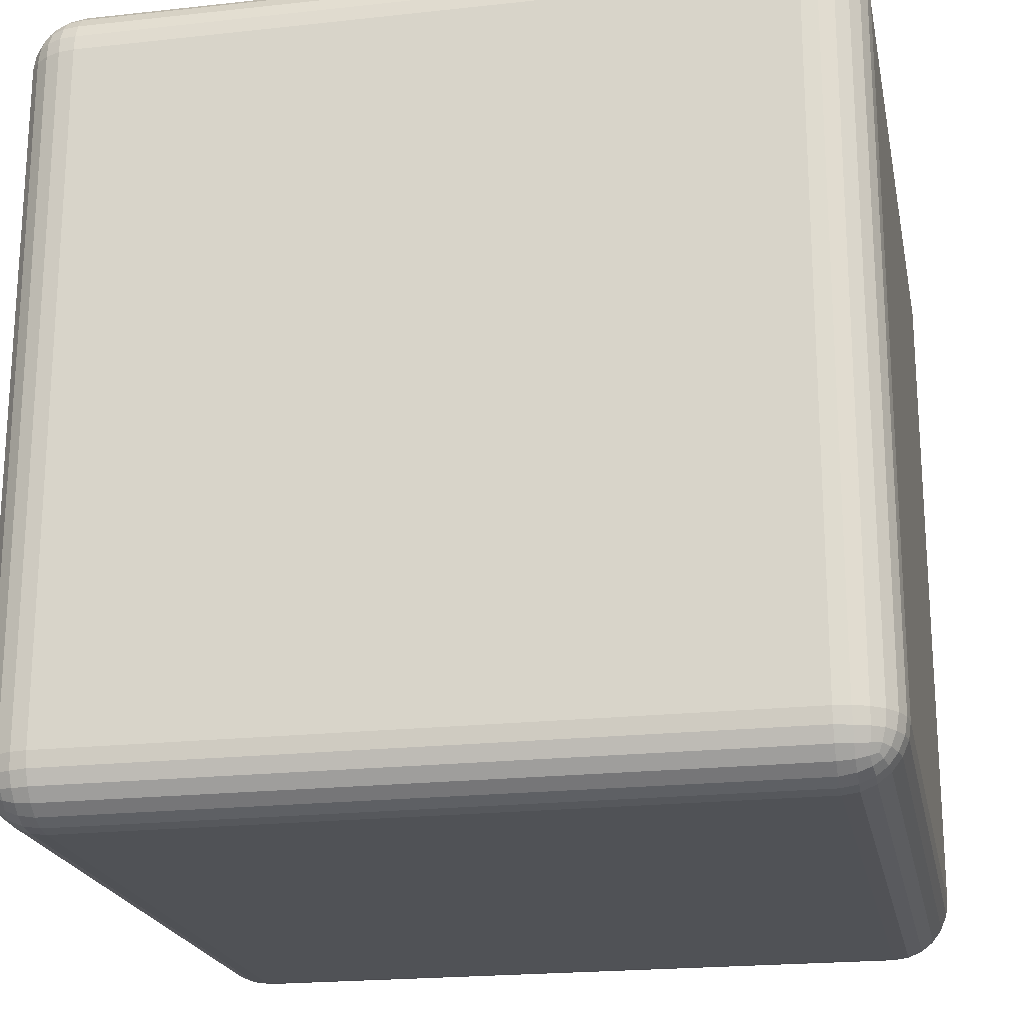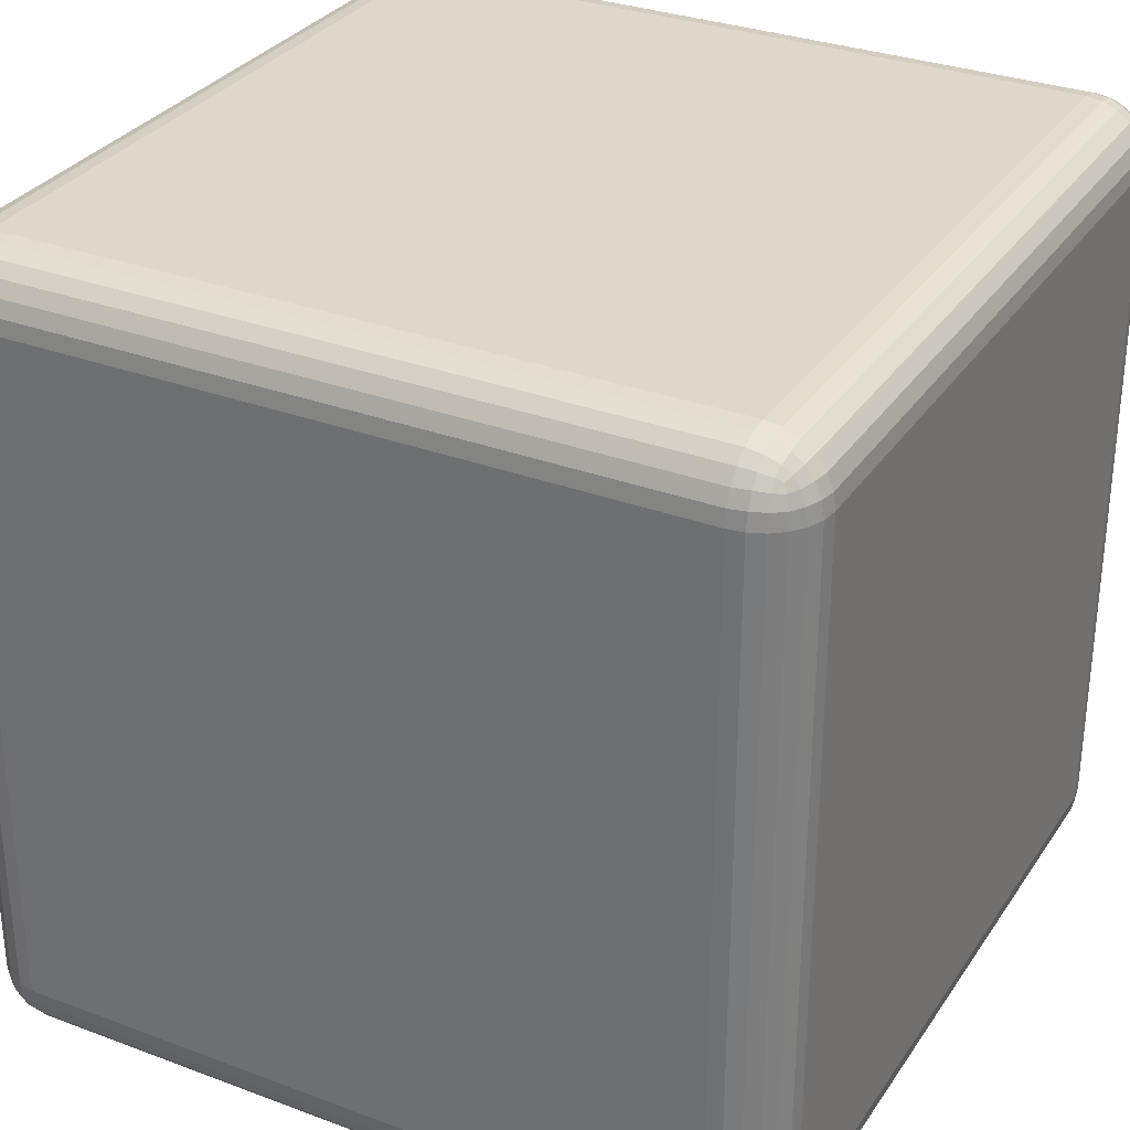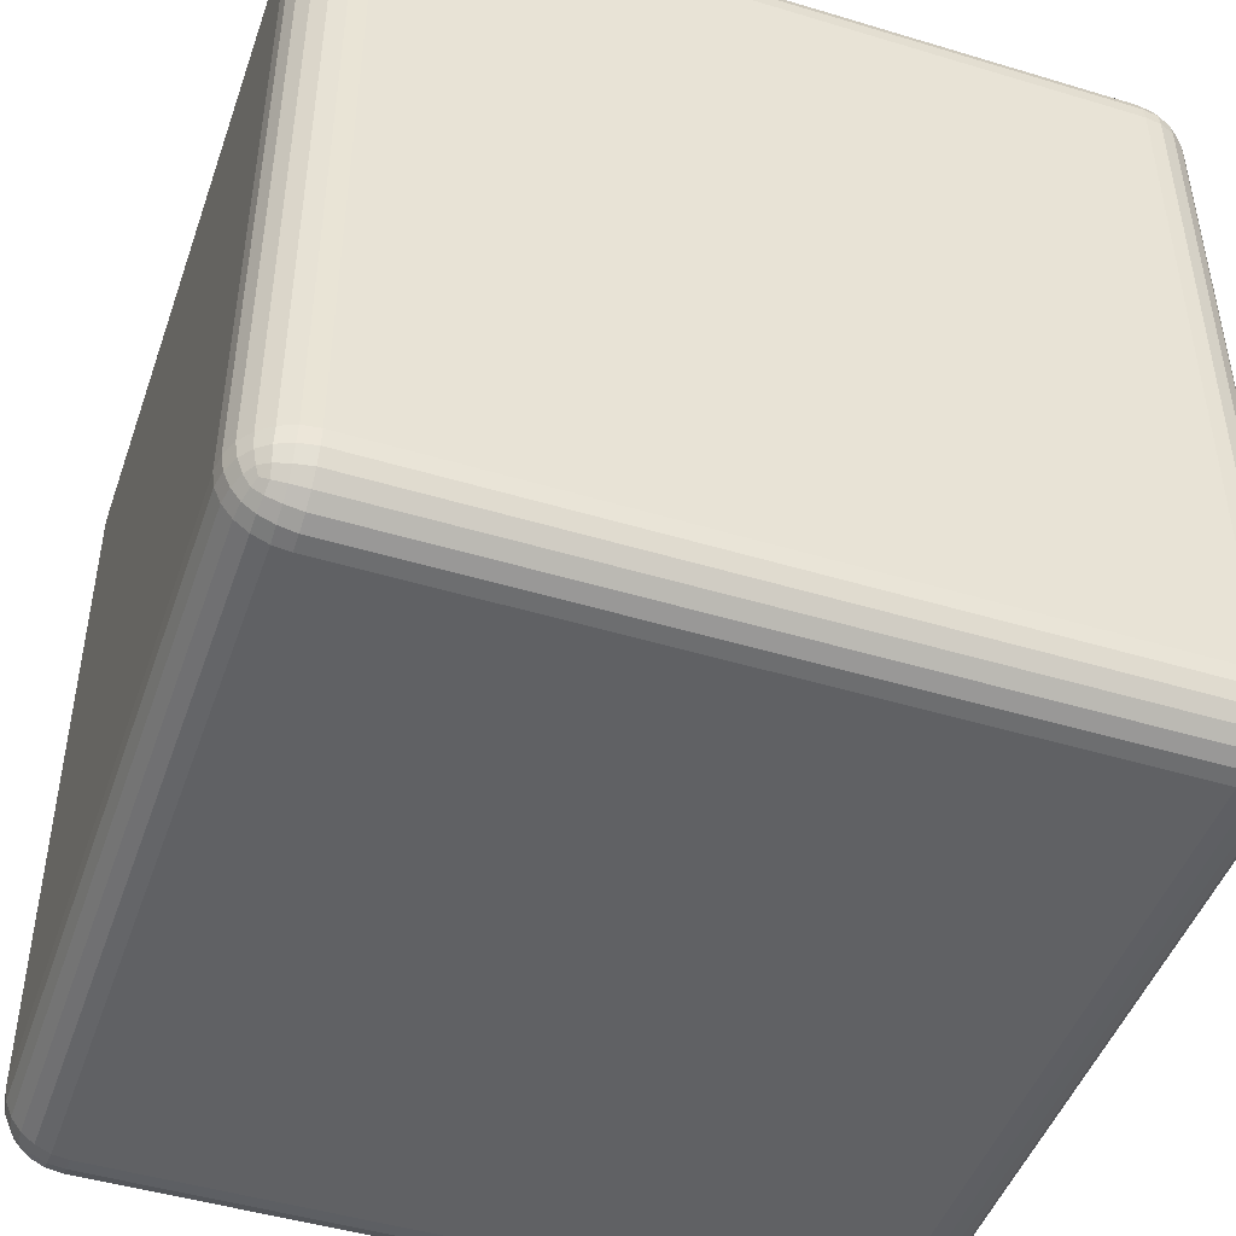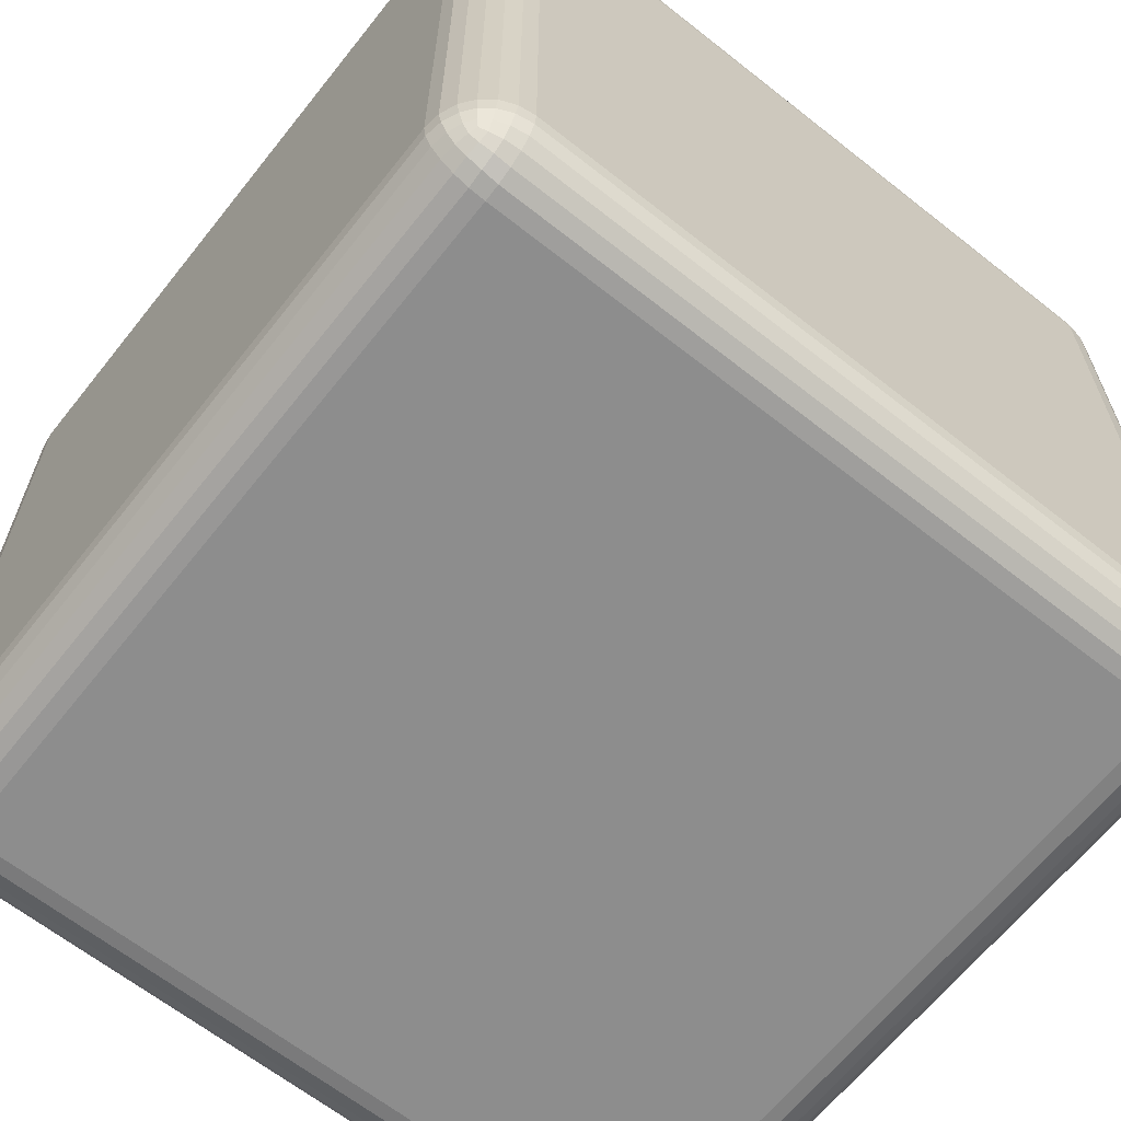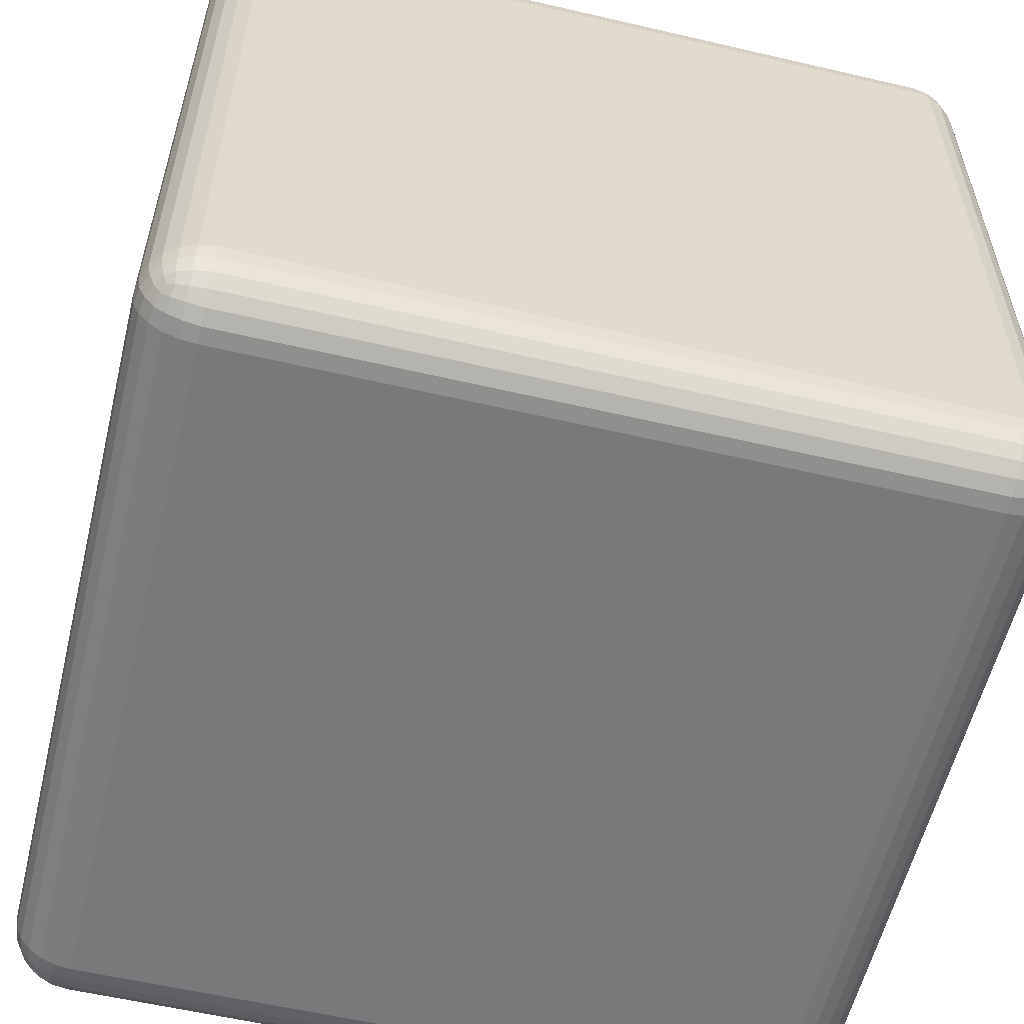
<metadata>
{"format":"obj","ext":"obj","renderer":"f3d","projection":"perspective","resolution":1024,"background":"white","views":[{"elev":-20.9,"azim":-78.8,"up":"+Y"},{"elev":31.2,"azim":28.1,"up":"+Z"},{"elev":-46.9,"azim":-18.9,"up":"+Y"},{"elev":-64.6,"azim":-38.5,"up":"+Z"},{"elev":-57.7,"azim":76.4,"up":"+Z"}]}
</metadata>
<code>
g
v 1 -0.852 -0.852
v 1 0.852 -0.852
v 1 0.852 0.852
v 1 -0.852 0.852
v -0.852 -0.852 -1
v -0.852 0.852 -1
v 0.852 0.852 -1
v 0.852 -0.852 -1
v -0.852 1 -0.852
v -0.852 1 0.852
v 0.852 1 0.852
v 0.852 1 -0.852
v 0.852 -0.852 1
v 0.852 0.852 1
v -0.852 0.852 1
v -0.852 -0.852 1
v -1 -0.852 0.852
v -1 0.852 0.852
v -1 0.852 -0.852
v -1 -0.852 -0.852
v 0.852 -1 0.852
v 0.8903 -0.995 0.852
v 0.8918 -0.989 0.8915
v 0.852 -0.995 0.8903
v 0.926 -0.9802 0.852
v 0.9262 -0.974 0.8909
v 0.9567 -0.9567 0.852
v 0.9531 -0.9532 0.8901
v 0.8911 -0.9739 0.9263
v 0.852 -0.9802 0.926
v 0.9225 -0.9614 0.9225
v 0.9452 -0.9452 0.9194
v 0.8901 -0.9531 0.9532
v 0.852 -0.9567 0.9567
v 0.9194 -0.9452 0.9452
v 0.9374 -0.9374 0.9374
v 0.995 -0.852 0.8903
v 0.989 -0.8915 0.8918
v 0.995 -0.8903 0.852
v 0.9802 -0.852 0.926
v 0.974 -0.8909 0.9262
v 0.9567 -0.852 0.9567
v 0.9532 -0.8901 0.9531
v 0.9739 -0.9263 0.8911
v 0.9802 -0.926 0.852
v 0.9614 -0.9225 0.9225
v 0.9452 -0.9194 0.9452
v 0.852 -0.8903 0.995
v 0.8915 -0.8918 0.989
v 0.8903 -0.852 0.995
v 0.852 -0.926 0.9802
v 0.8909 -0.9262 0.974
v 0.9263 -0.8911 0.9739
v 0.926 -0.852 0.9802
v 0.9225 -0.9225 0.9614
v 0.995 0.8903 0.852
v 0.989 0.8918 0.8915
v 0.995 0.852 0.8903
v 0.9802 0.926 0.852
v 0.974 0.9262 0.8909
v 0.9567 0.9567 0.852
v 0.9532 0.9531 0.8901
v 0.9739 0.8911 0.9263
v 0.9802 0.852 0.926
v 0.9614 0.9225 0.9225
v 0.9452 0.9452 0.9194
v 0.9531 0.8901 0.9532
v 0.9567 0.852 0.9567
v 0.9452 0.9194 0.9452
v 0.9374 0.9374 0.9374
v 0.852 0.995 0.8903
v 0.8915 0.989 0.8918
v 0.8903 0.995 0.852
v 0.852 0.9802 0.926
v 0.8909 0.974 0.9262
v 0.852 0.9567 0.9567
v 0.8901 0.9532 0.9531
v 0.9263 0.9739 0.8911
v 0.926 0.9802 0.852
v 0.9225 0.9614 0.9225
v 0.9194 0.9452 0.9452
v 0.8903 0.852 0.995
v 0.8918 0.8915 0.989
v 0.852 0.8903 0.995
v 0.926 0.852 0.9802
v 0.9262 0.8909 0.974
v 0.8911 0.9263 0.9739
v 0.852 0.926 0.9802
v 0.9225 0.9225 0.9614
v -0.852 -1 0.852
v -0.852 -0.995 0.8903
v -0.8915 -0.989 0.8918
v -0.8903 -0.995 0.852
v -0.852 -0.9802 0.926
v -0.8909 -0.974 0.9262
v -0.852 -0.9567 0.9567
v -0.8901 -0.9532 0.9531
v -0.9263 -0.9739 0.8911
v -0.926 -0.9802 0.852
v -0.9225 -0.9614 0.9225
v -0.9194 -0.9452 0.9452
v -0.9532 -0.9531 0.8901
v -0.9567 -0.9567 0.852
v -0.9452 -0.9452 0.9194
v -0.9374 -0.9374 0.9374
v -0.8903 -0.852 0.995
v -0.8918 -0.8915 0.989
v -0.852 -0.8903 0.995
v -0.926 -0.852 0.9802
v -0.9262 -0.8909 0.974
v -0.9567 -0.852 0.9567
v -0.9531 -0.8901 0.9532
v -0.8911 -0.9263 0.9739
v -0.852 -0.926 0.9802
v -0.9225 -0.9225 0.9614
v -0.9452 -0.9194 0.9452
v -0.995 -0.8903 0.852
v -0.989 -0.8918 0.8915
v -0.995 -0.852 0.8903
v -0.9802 -0.926 0.852
v -0.974 -0.9262 0.8909
v -0.9739 -0.8911 0.9263
v -0.9802 -0.852 0.926
v -0.9614 -0.9225 0.9225
v -0.8903 0.995 0.852
v -0.8918 0.989 0.8915
v -0.852 0.995 0.8903
v -0.926 0.9802 0.852
v -0.9262 0.974 0.8909
v -0.9567 0.9567 0.852
v -0.9531 0.9532 0.8901
v -0.8911 0.9739 0.9263
v -0.852 0.9802 0.926
v -0.9225 0.9614 0.9225
v -0.9452 0.9452 0.9194
v -0.8901 0.9531 0.9532
v -0.852 0.9567 0.9567
v -0.9194 0.9452 0.9452
v -0.9374 0.9374 0.9374
v -0.995 0.852 0.8903
v -0.989 0.8915 0.8918
v -0.995 0.8903 0.852
v -0.9802 0.852 0.926
v -0.974 0.8909 0.9262
v -0.9567 0.852 0.9567
v -0.9532 0.8901 0.9531
v -0.9739 0.9263 0.8911
v -0.9802 0.926 0.852
v -0.9614 0.9225 0.9225
v -0.9452 0.9194 0.9452
v -0.852 0.8903 0.995
v -0.8915 0.8918 0.989
v -0.8903 0.852 0.995
v -0.852 0.926 0.9802
v -0.8909 0.9262 0.974
v -0.9263 0.8911 0.9739
v -0.926 0.852 0.9802
v -0.9225 0.9225 0.9614
v 0.852 -1 -0.852
v 0.852 -0.995 -0.8903
v 0.8915 -0.989 -0.8918
v 0.8903 -0.995 -0.852
v 0.852 -0.9802 -0.926
v 0.8909 -0.974 -0.9262
v 0.852 -0.9567 -0.9567
v 0.8901 -0.9532 -0.9531
v 0.9263 -0.9739 -0.8911
v 0.926 -0.9802 -0.852
v 0.9225 -0.9614 -0.9225
v 0.9194 -0.9452 -0.9452
v 0.9532 -0.9531 -0.8901
v 0.9567 -0.9567 -0.852
v 0.9452 -0.9452 -0.9194
v 0.9374 -0.9374 -0.9374
v 0.8903 -0.852 -0.995
v 0.8918 -0.8915 -0.989
v 0.852 -0.8903 -0.995
v 0.926 -0.852 -0.9802
v 0.9262 -0.8909 -0.974
v 0.9567 -0.852 -0.9567
v 0.9531 -0.8901 -0.9532
v 0.8911 -0.9263 -0.9739
v 0.852 -0.926 -0.9802
v 0.9225 -0.9225 -0.9614
v 0.9452 -0.9194 -0.9452
v 0.995 -0.8903 -0.852
v 0.989 -0.8918 -0.8915
v 0.995 -0.852 -0.8903
v 0.9802 -0.926 -0.852
v 0.974 -0.9262 -0.8909
v 0.9739 -0.8911 -0.9263
v 0.9802 -0.852 -0.926
v 0.9614 -0.9225 -0.9225
v 0.8903 0.995 -0.852
v 0.8918 0.989 -0.8915
v 0.852 0.995 -0.8903
v 0.926 0.9802 -0.852
v 0.9262 0.974 -0.8909
v 0.9567 0.9567 -0.852
v 0.9531 0.9532 -0.8901
v 0.8911 0.9739 -0.9263
v 0.852 0.9802 -0.926
v 0.9225 0.9614 -0.9225
v 0.9452 0.9452 -0.9194
v 0.8901 0.9531 -0.9532
v 0.852 0.9567 -0.9567
v 0.9194 0.9452 -0.9452
v 0.9374 0.9374 -0.9374
v 0.995 0.852 -0.8903
v 0.989 0.8915 -0.8918
v 0.995 0.8903 -0.852
v 0.9802 0.852 -0.926
v 0.974 0.8909 -0.9262
v 0.9567 0.852 -0.9567
v 0.9532 0.8901 -0.9531
v 0.9739 0.9263 -0.8911
v 0.9802 0.926 -0.852
v 0.9614 0.9225 -0.9225
v 0.9452 0.9194 -0.9452
v 0.852 0.8903 -0.995
v 0.8915 0.8918 -0.989
v 0.8903 0.852 -0.995
v 0.852 0.926 -0.9802
v 0.8909 0.9262 -0.974
v 0.9263 0.8911 -0.9739
v 0.926 0.852 -0.9802
v 0.9225 0.9225 -0.9614
v -0.852 -1 -0.852
v -0.8903 -0.995 -0.852
v -0.8918 -0.989 -0.8915
v -0.852 -0.995 -0.8903
v -0.926 -0.9802 -0.852
v -0.9262 -0.974 -0.8909
v -0.9567 -0.9567 -0.852
v -0.9531 -0.9532 -0.8901
v -0.8911 -0.9739 -0.9263
v -0.852 -0.9802 -0.926
v -0.9225 -0.9614 -0.9225
v -0.9452 -0.9452 -0.9194
v -0.8901 -0.9531 -0.9532
v -0.852 -0.9567 -0.9567
v -0.9194 -0.9452 -0.9452
v -0.9374 -0.9374 -0.9374
v -0.995 -0.852 -0.8903
v -0.989 -0.8915 -0.8918
v -0.995 -0.8903 -0.852
v -0.9802 -0.852 -0.926
v -0.974 -0.8909 -0.9262
v -0.9567 -0.852 -0.9567
v -0.9532 -0.8901 -0.9531
v -0.9739 -0.9263 -0.8911
v -0.9802 -0.926 -0.852
v -0.9614 -0.9225 -0.9225
v -0.9452 -0.9194 -0.9452
v -0.852 -0.8903 -0.995
v -0.8915 -0.8918 -0.989
v -0.8903 -0.852 -0.995
v -0.852 -0.926 -0.9802
v -0.8909 -0.9262 -0.974
v -0.9263 -0.8911 -0.9739
v -0.926 -0.852 -0.9802
v -0.9225 -0.9225 -0.9614
v -0.852 0.995 -0.8903
v -0.8915 0.989 -0.8918
v -0.8903 0.995 -0.852
v -0.852 0.9802 -0.926
v -0.8909 0.974 -0.9262
v -0.852 0.9567 -0.9567
v -0.8901 0.9532 -0.9531
v -0.9263 0.9739 -0.8911
v -0.926 0.9802 -0.852
v -0.9225 0.9614 -0.9225
v -0.9194 0.9452 -0.9452
v -0.9532 0.9531 -0.8901
v -0.9567 0.9567 -0.852
v -0.9452 0.9452 -0.9194
v -0.9374 0.9374 -0.9374
v -0.8903 0.852 -0.995
v -0.8918 0.8915 -0.989
v -0.852 0.8903 -0.995
v -0.926 0.852 -0.9802
v -0.9262 0.8909 -0.974
v -0.9567 0.852 -0.9567
v -0.9531 0.8901 -0.9532
v -0.8911 0.9263 -0.9739
v -0.852 0.926 -0.9802
v -0.9225 0.9225 -0.9614
v -0.9452 0.9194 -0.9452
v -0.995 0.8903 -0.852
v -0.989 0.8918 -0.8915
v -0.995 0.852 -0.8903
v -0.9802 0.926 -0.852
v -0.974 0.9262 -0.8909
v -0.9739 0.8911 -0.9263
v -0.9802 0.852 -0.926
v -0.9614 0.9225 -0.9225
f 1 2 3 4
f 5 6 7 8
f 9 10 11 12
f 13 14 15 16
f 17 18 19 20
f 21 22 23 24
f 22 25 26 23
f 25 27 28 26
f 24 23 29 30
f 23 26 31 29
f 26 28 32 31
f 30 29 33 34
f 29 31 35 33
f 31 32 36 35
f 4 37 38 39
f 37 40 41 38
f 40 42 43 41
f 39 38 44 45
f 38 41 46 44
f 41 43 47 46
f 45 44 28 27
f 44 46 32 28
f 46 47 36 32
f 13 48 49 50
f 48 51 52 49
f 51 34 33 52
f 50 49 53 54
f 49 52 55 53
f 52 33 35 55
f 54 53 43 42
f 53 55 47 43
f 55 35 36 47
f 3 56 57 58
f 56 59 60 57
f 59 61 62 60
f 58 57 63 64
f 57 60 65 63
f 60 62 66 65
f 64 63 67 68
f 63 65 69 67
f 65 66 70 69
f 11 71 72 73
f 71 74 75 72
f 74 76 77 75
f 73 72 78 79
f 72 75 80 78
f 75 77 81 80
f 79 78 62 61
f 78 80 66 62
f 80 81 70 66
f 14 82 83 84
f 82 85 86 83
f 85 68 67 86
f 84 83 87 88
f 83 86 89 87
f 86 67 69 89
f 88 87 77 76
f 87 89 81 77
f 89 69 70 81
f 90 91 92 93
f 91 94 95 92
f 94 96 97 95
f 93 92 98 99
f 92 95 100 98
f 95 97 101 100
f 99 98 102 103
f 98 100 104 102
f 100 101 105 104
f 16 106 107 108
f 106 109 110 107
f 109 111 112 110
f 108 107 113 114
f 107 110 115 113
f 110 112 116 115
f 114 113 97 96
f 113 115 101 97
f 115 116 105 101
f 17 117 118 119
f 117 120 121 118
f 120 103 102 121
f 119 118 122 123
f 118 121 124 122
f 121 102 104 124
f 123 122 112 111
f 122 124 116 112
f 124 104 105 116
f 10 125 126 127
f 125 128 129 126
f 128 130 131 129
f 127 126 132 133
f 126 129 134 132
f 129 131 135 134
f 133 132 136 137
f 132 134 138 136
f 134 135 139 138
f 18 140 141 142
f 140 143 144 141
f 143 145 146 144
f 142 141 147 148
f 141 144 149 147
f 144 146 150 149
f 148 147 131 130
f 147 149 135 131
f 149 150 139 135
f 15 151 152 153
f 151 154 155 152
f 154 137 136 155
f 153 152 156 157
f 152 155 158 156
f 155 136 138 158
f 157 156 146 145
f 156 158 150 146
f 158 138 139 150
f 159 160 161 162
f 160 163 164 161
f 163 165 166 164
f 162 161 167 168
f 161 164 169 167
f 164 166 170 169
f 168 167 171 172
f 167 169 173 171
f 169 170 174 173
f 8 175 176 177
f 175 178 179 176
f 178 180 181 179
f 177 176 182 183
f 176 179 184 182
f 179 181 185 184
f 183 182 166 165
f 182 184 170 166
f 184 185 174 170
f 1 186 187 188
f 186 189 190 187
f 189 172 171 190
f 188 187 191 192
f 187 190 193 191
f 190 171 173 193
f 192 191 181 180
f 191 193 185 181
f 193 173 174 185
f 12 194 195 196
f 194 197 198 195
f 197 199 200 198
f 196 195 201 202
f 195 198 203 201
f 198 200 204 203
f 202 201 205 206
f 201 203 207 205
f 203 204 208 207
f 2 209 210 211
f 209 212 213 210
f 212 214 215 213
f 211 210 216 217
f 210 213 218 216
f 213 215 219 218
f 217 216 200 199
f 216 218 204 200
f 218 219 208 204
f 7 220 221 222
f 220 223 224 221
f 223 206 205 224
f 222 221 225 226
f 221 224 227 225
f 224 205 207 227
f 226 225 215 214
f 225 227 219 215
f 227 207 208 219
f 228 229 230 231
f 229 232 233 230
f 232 234 235 233
f 231 230 236 237
f 230 233 238 236
f 233 235 239 238
f 237 236 240 241
f 236 238 242 240
f 238 239 243 242
f 20 244 245 246
f 244 247 248 245
f 247 249 250 248
f 246 245 251 252
f 245 248 253 251
f 248 250 254 253
f 252 251 235 234
f 251 253 239 235
f 253 254 243 239
f 5 255 256 257
f 255 258 259 256
f 258 241 240 259
f 257 256 260 261
f 256 259 262 260
f 259 240 242 262
f 261 260 250 249
f 260 262 254 250
f 262 242 243 254
f 9 263 264 265
f 263 266 267 264
f 266 268 269 267
f 265 264 270 271
f 264 267 272 270
f 267 269 273 272
f 271 270 274 275
f 270 272 276 274
f 272 273 277 276
f 6 278 279 280
f 278 281 282 279
f 281 283 284 282
f 280 279 285 286
f 279 282 287 285
f 282 284 288 287
f 286 285 269 268
f 285 287 273 269
f 287 288 277 273
f 19 289 290 291
f 289 292 293 290
f 292 275 274 293
f 291 290 294 295
f 290 293 296 294
f 293 274 276 296
f 295 294 284 283
f 294 296 288 284
f 296 276 277 288
f 90 21 24 91
f 91 24 30 94
f 94 30 34 96
f 96 34 51 114
f 114 51 48 108
f 108 48 13 16
f 4 3 58 37
f 37 58 64 40
f 40 64 68 42
f 42 68 85 54
f 54 85 82 50
f 50 82 14 13
f 11 10 127 71
f 71 127 133 74
f 74 133 137 76
f 76 137 154 88
f 88 154 151 84
f 84 151 15 14
f 18 17 119 140
f 140 119 123 143
f 143 123 111 145
f 145 111 109 157
f 157 109 106 153
f 153 106 16 15
f 228 90 93 229
f 229 93 99 232
f 232 99 103 234
f 234 103 120 252
f 252 120 117 246
f 246 117 17 20
f 10 9 265 125
f 125 265 271 128
f 128 271 275 130
f 130 275 292 148
f 148 292 289 142
f 142 289 19 18
f 6 5 257 278
f 278 257 261 281
f 281 261 249 283
f 283 249 247 295
f 295 247 244 291
f 291 244 20 19
f 159 228 231 160
f 160 231 237 163
f 163 237 241 165
f 165 241 258 183
f 183 258 255 177
f 177 255 5 8
f 9 12 196 263
f 263 196 202 266
f 266 202 206 268
f 268 206 223 286
f 286 223 220 280
f 280 220 7 6
f 2 1 188 209
f 209 188 192 212
f 212 192 180 214
f 214 180 178 226
f 226 178 175 222
f 222 175 8 7
f 21 159 162 22
f 22 162 168 25
f 25 168 172 27
f 27 172 189 45
f 45 189 186 39
f 39 186 1 4
f 12 11 73 194
f 194 73 79 197
f 197 79 61 199
f 199 61 59 217
f 217 59 56 211
f 211 56 3 2
f 90 228 159 21

</code>
